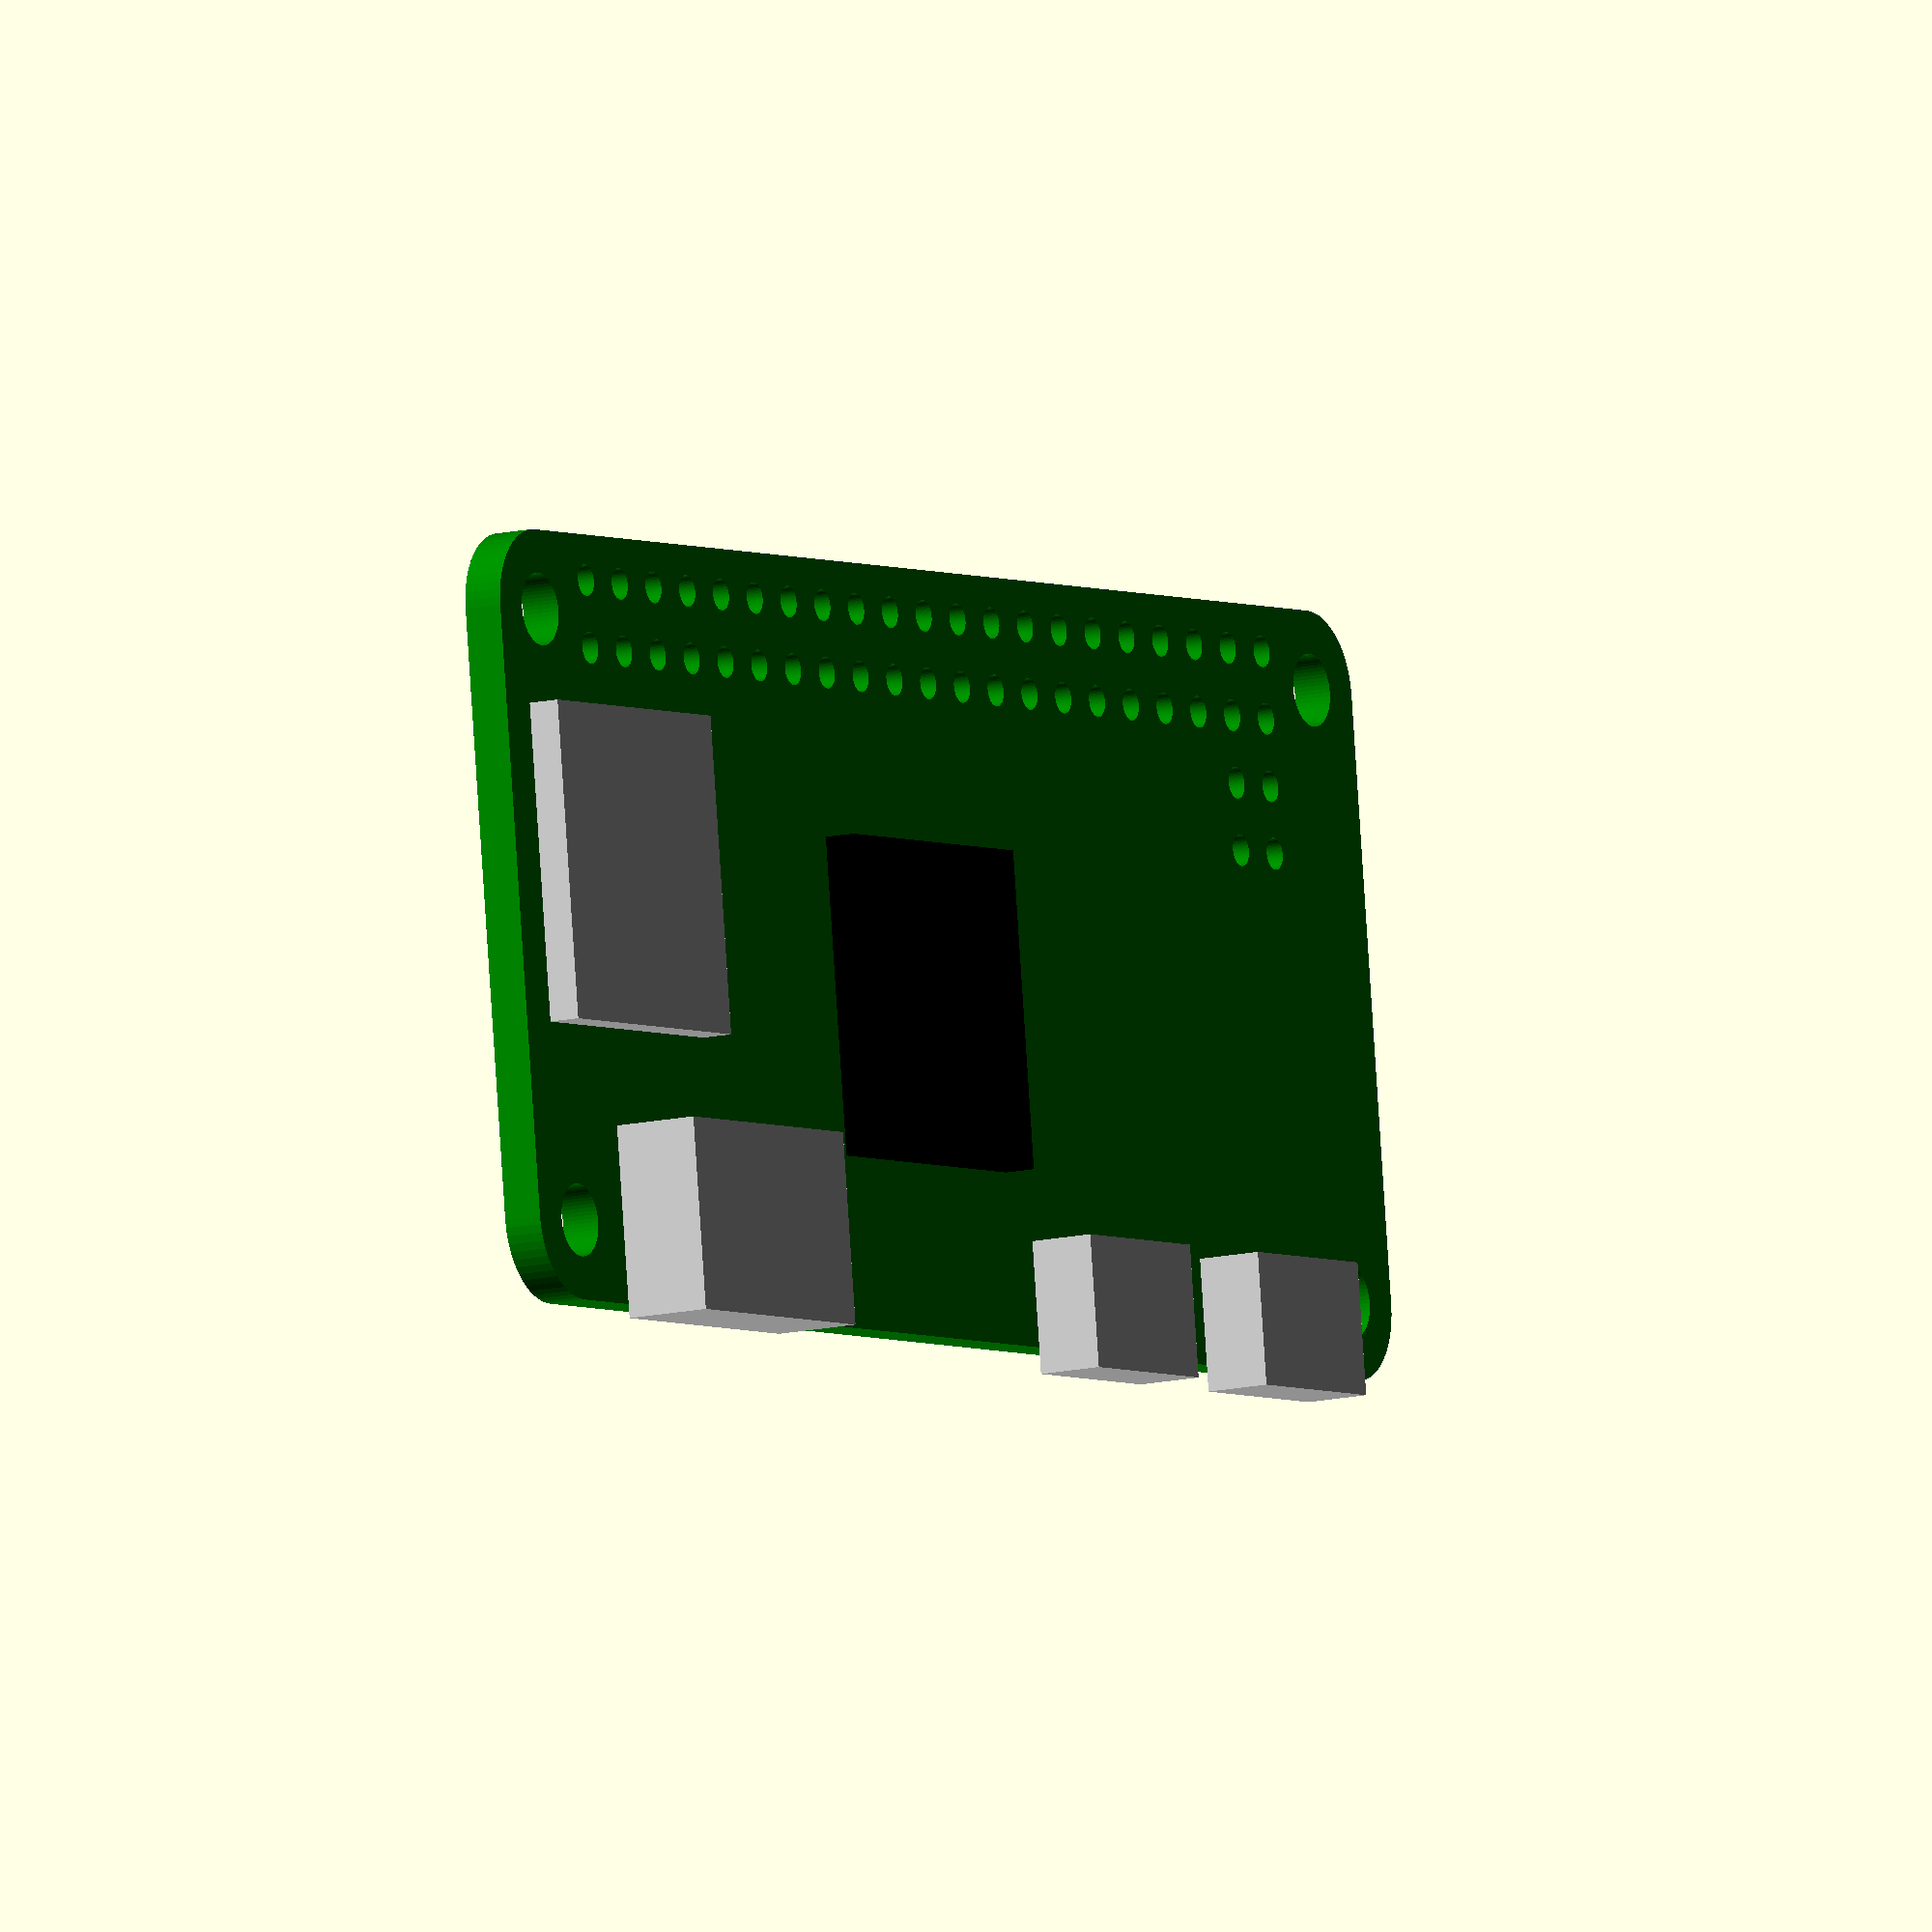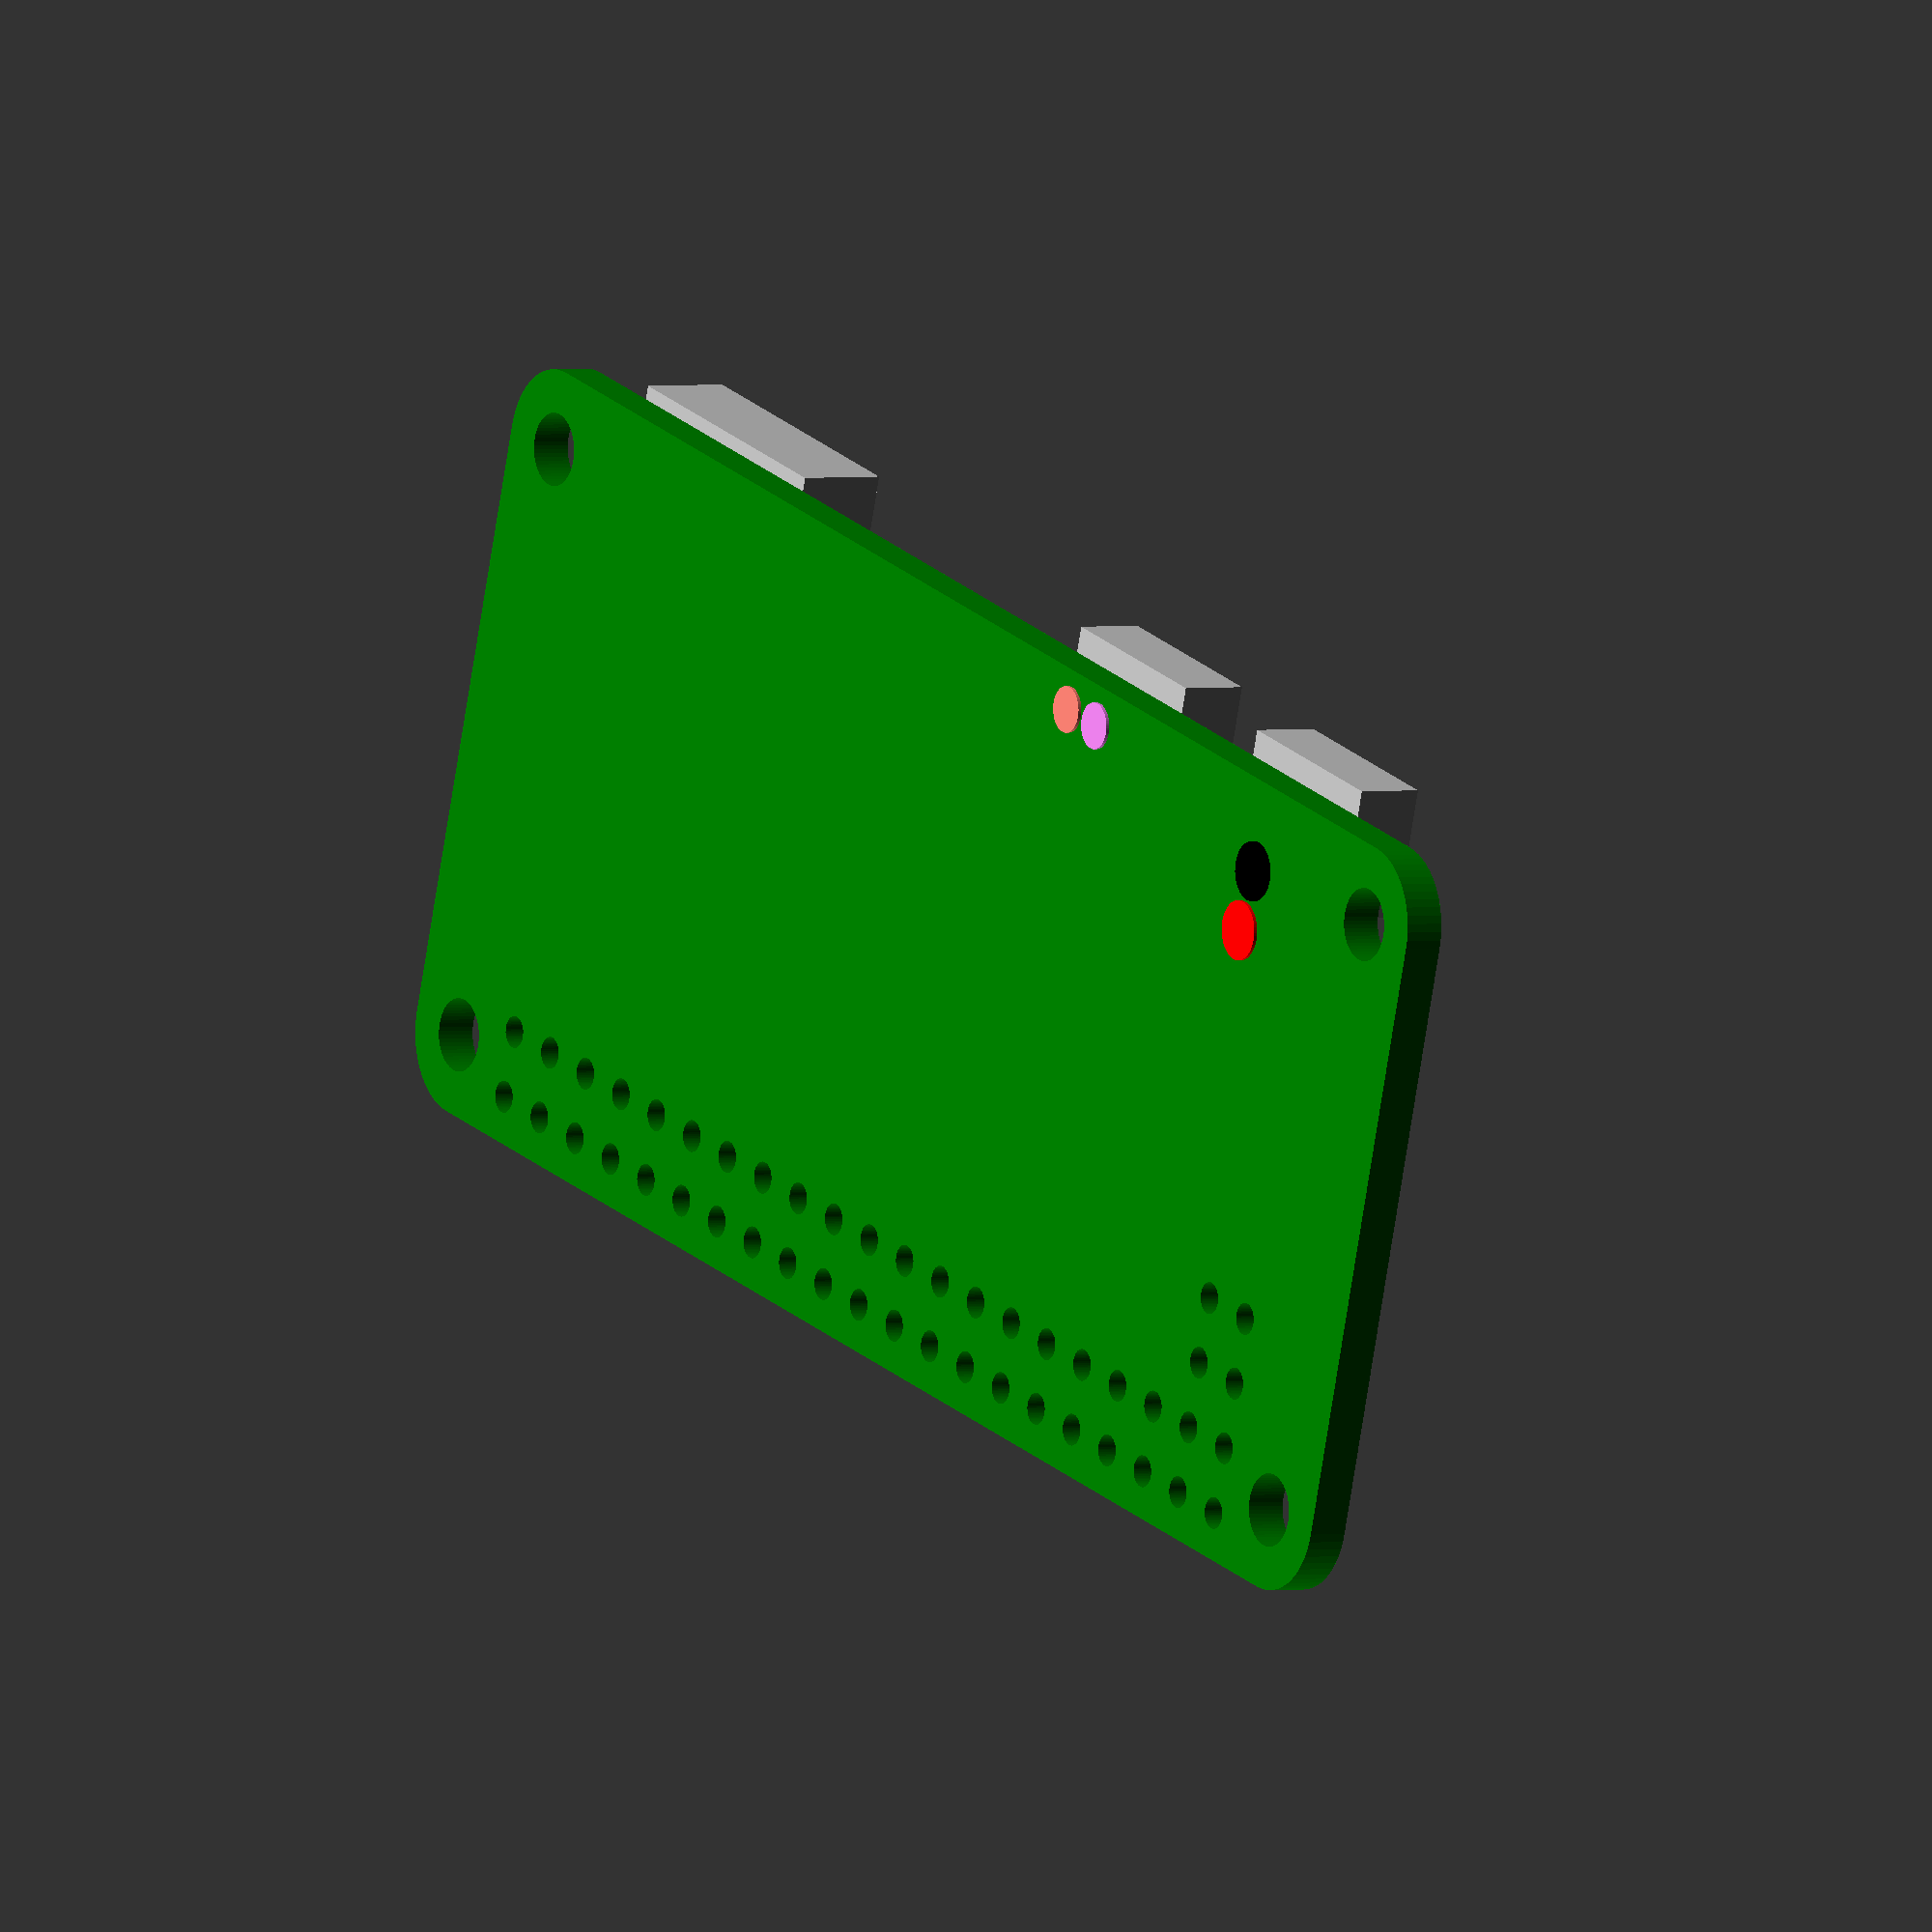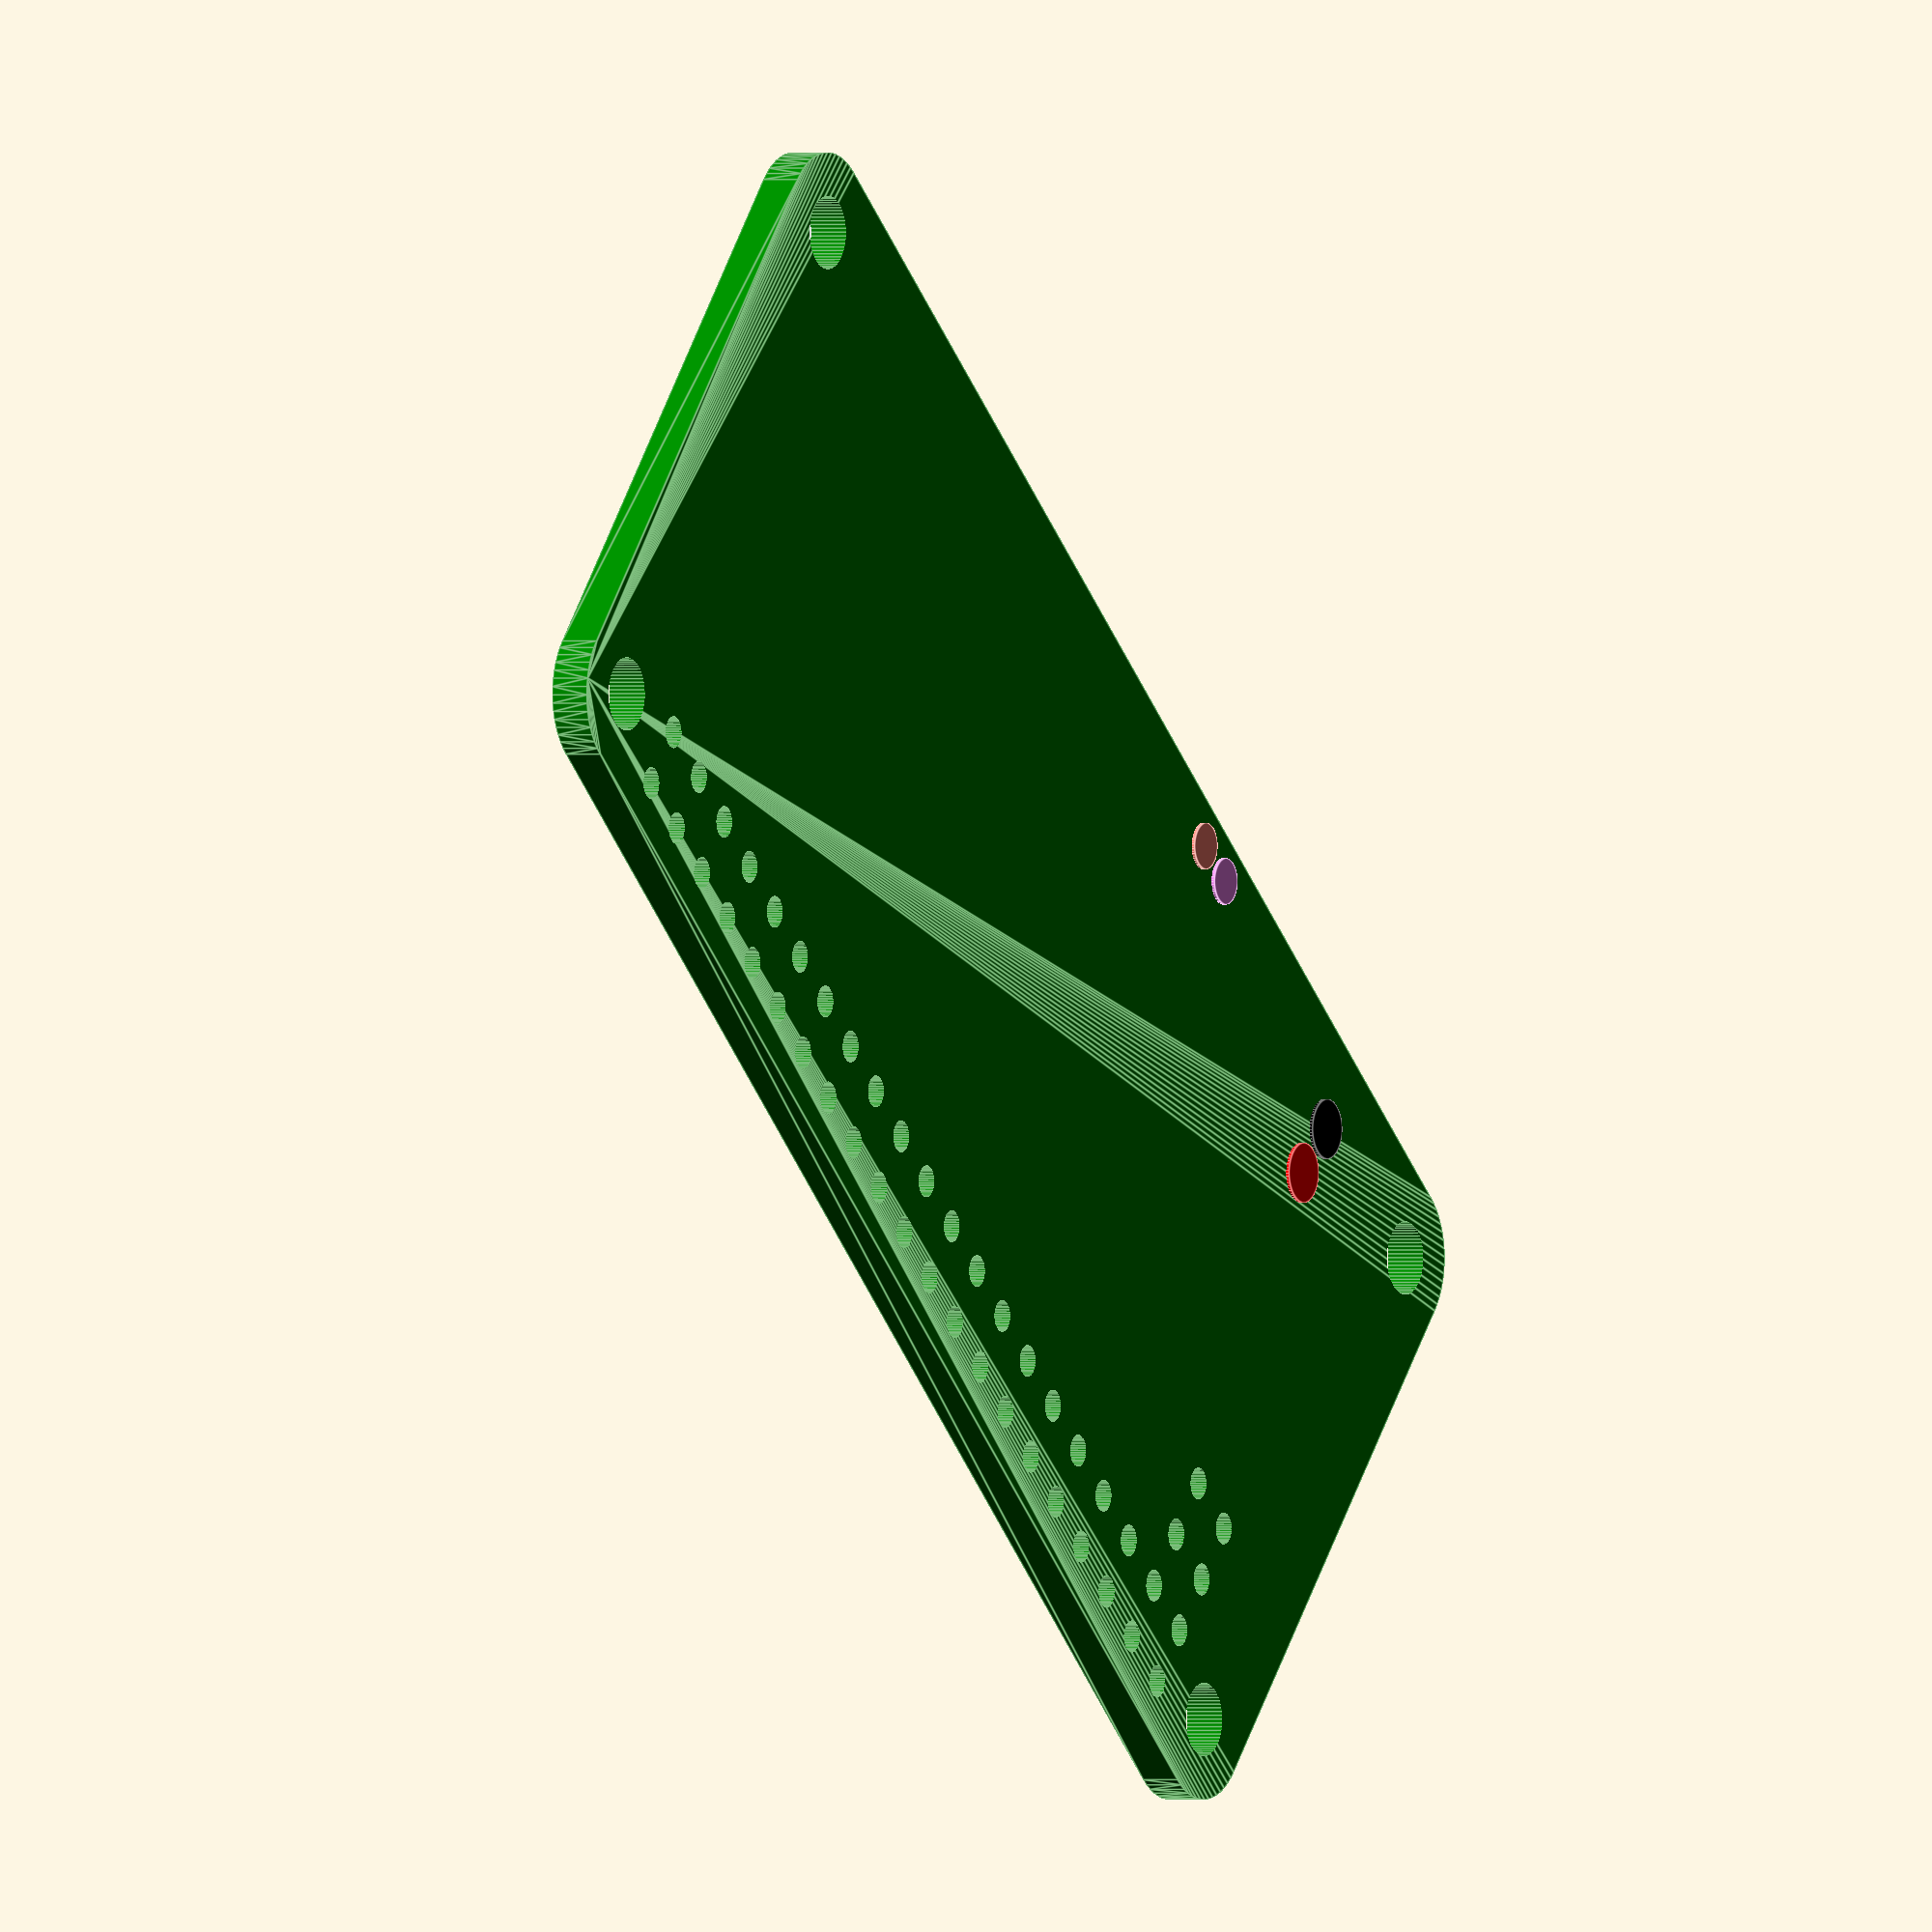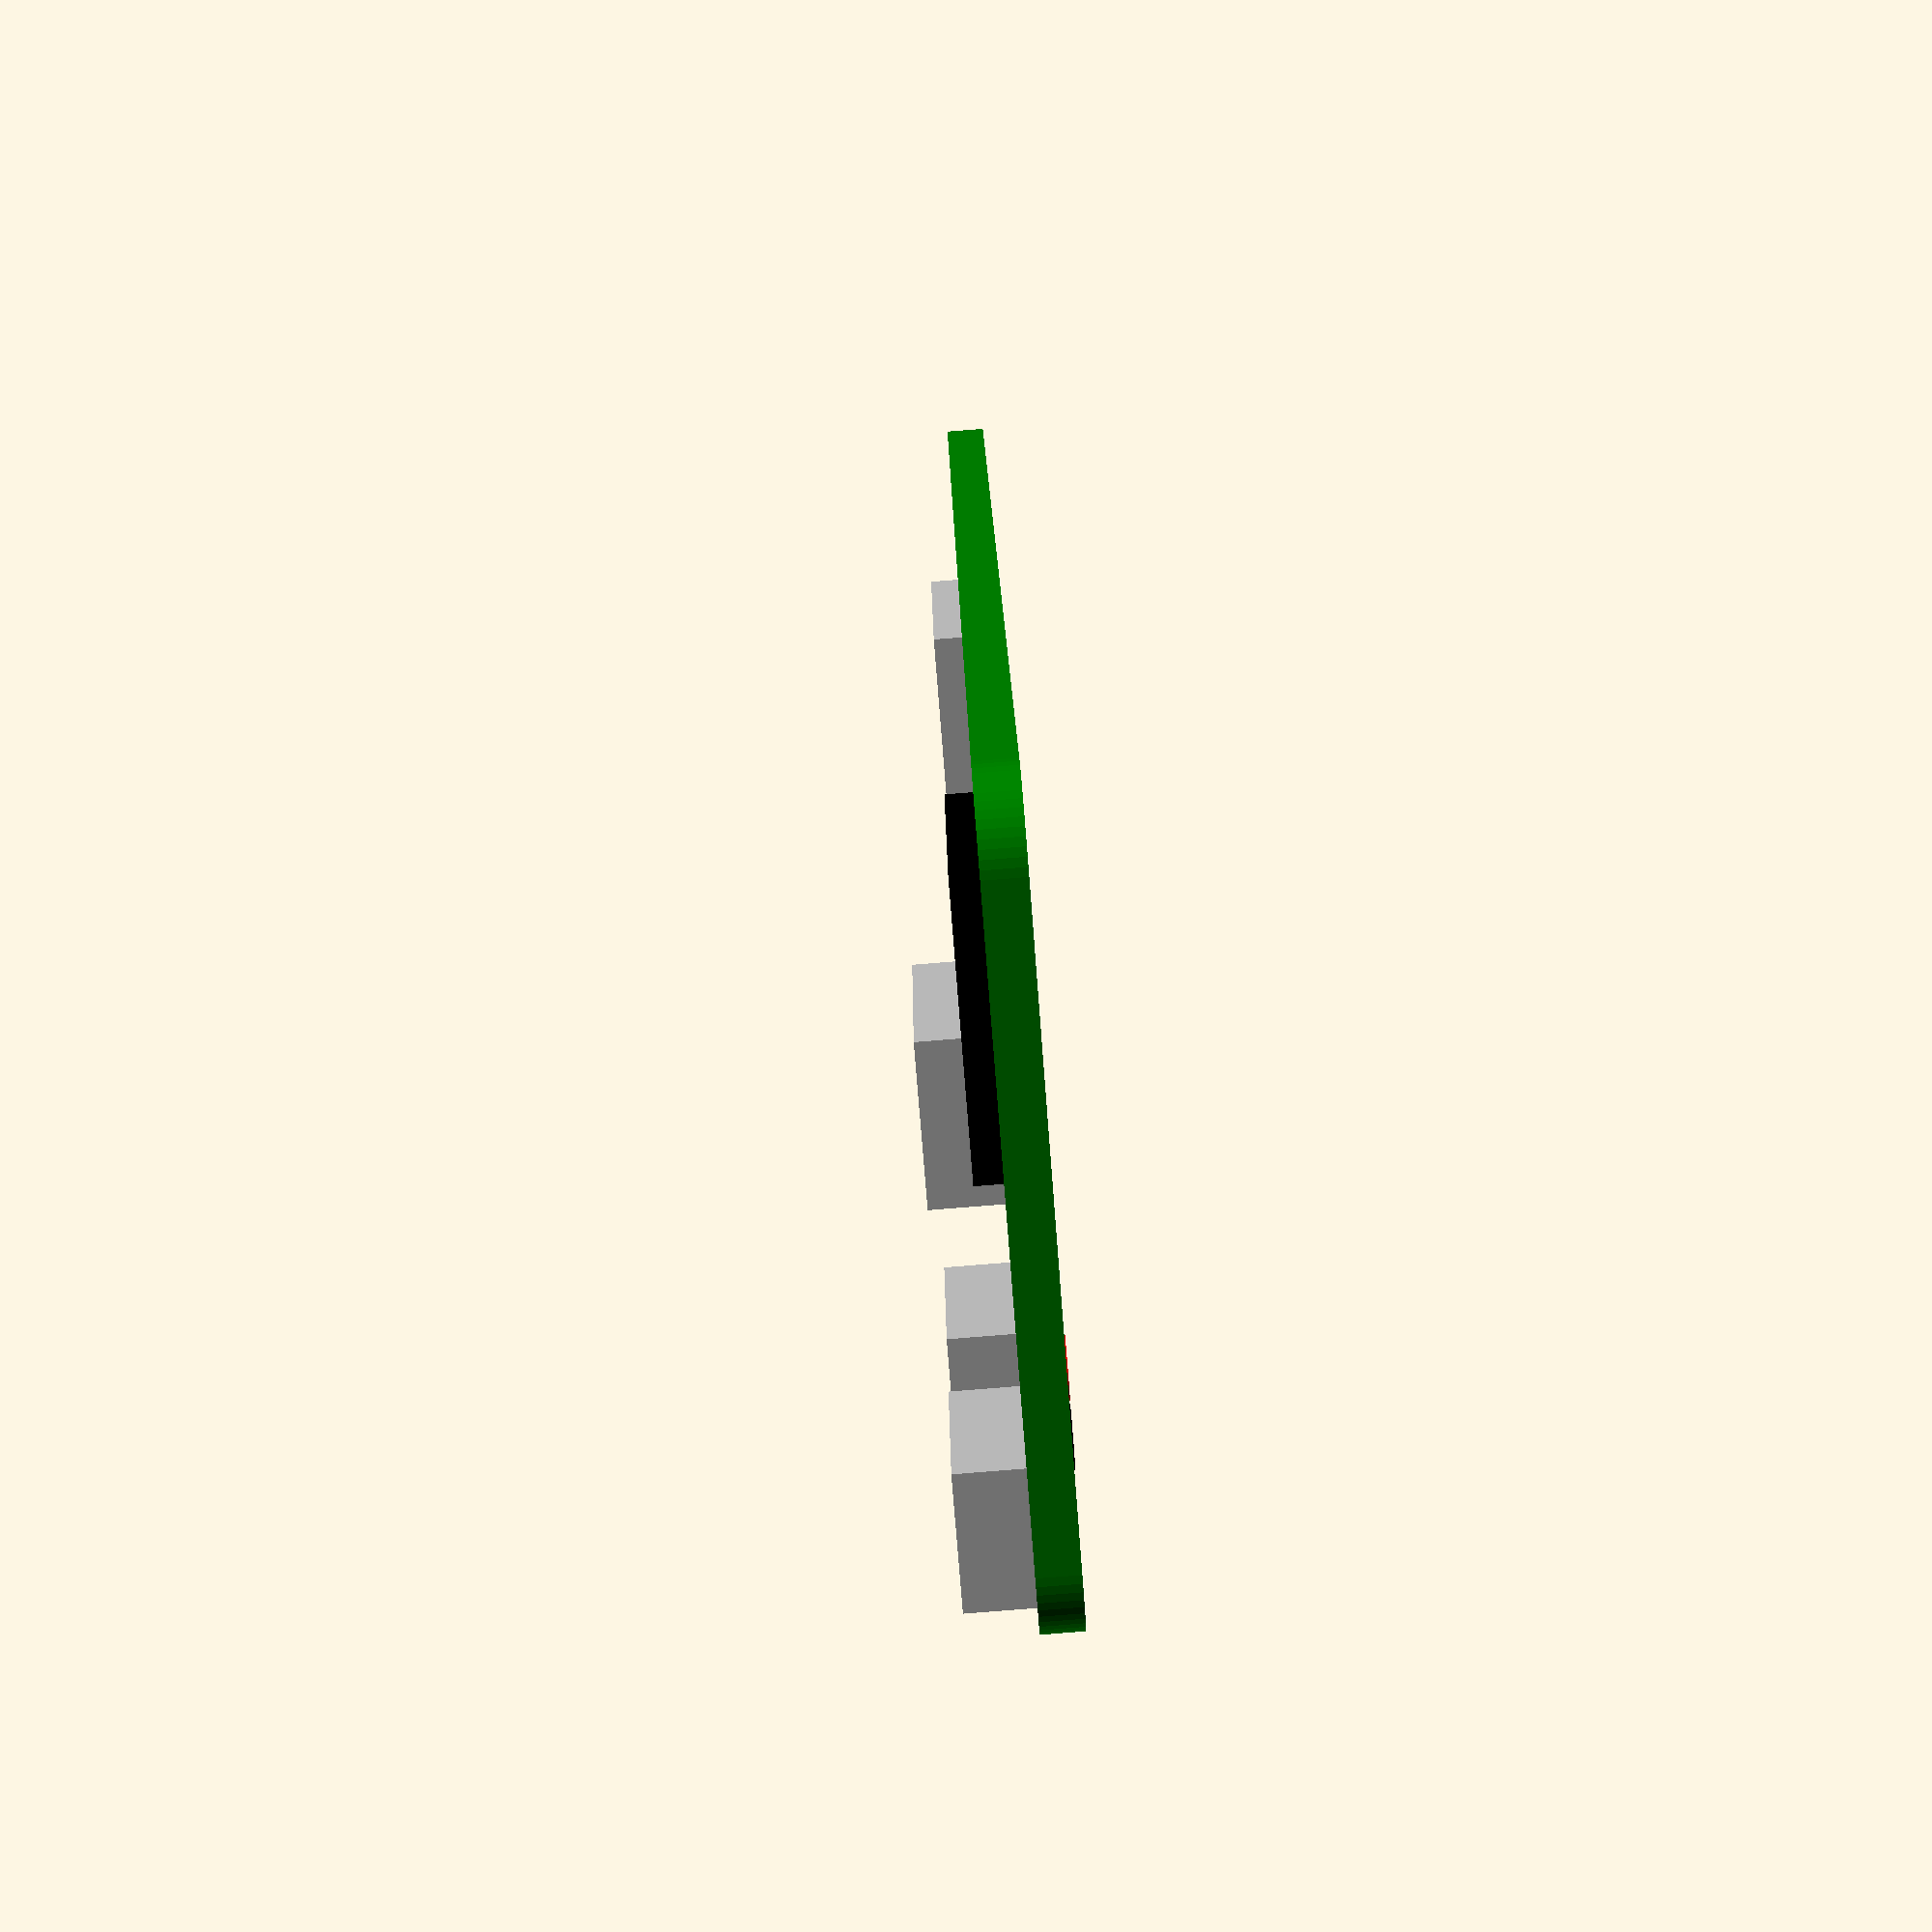
<openscad>
//  Pi Zero model for checking other models
//  0,0,0 is centre of PCB, bottom face
//  This model is for V1.2

// PCB size variables
PiSizeX = 65;
PiSizeY = 30;
PiSizeZ = 1.5;
PiCornerRad = 3.0;
PiHoleEdge = 3.5;       // Mount holes are 3.5mm from each edge
PiHoleDia = 2.75;
PiHoleRad = PiHoleDia / 2;
PiHoleClearRad = 3.0;    // Mount holes have 6 Dia clear on PCB

//  Component connector centrelines from Pi centreline
PiSDX = -24.5;          // SD holder
PiSDY = 1.9;
PiUSBX = 8.9;           // Data (USB)
PiUSBY = -13;
PiOTGX = 21.5;          // Power (OTG)
PiOTGY = -13;
PiHDMIX = -20.1;        // HDMI
PiHDMIY = -11.4;

//  Component connector sizes
PiSDsizeX = 11.5;
PiSDsizeY = 12.0;
PiSDsizeZ = 1.3;
PiUSBsizeX = 7.5;
PiUSBsizeY = 5.0;
PiUSBsizeZ = 2.5;
PiHDMIsizeX = 11.25;
PiHDMIsizeY = 7.25;
PiHDMIsizeZ = 3.3;

//  SOC centrelines and sizes
PiSOCX = -2.5;
PiSOCY = -2;
PiSOCsizeX = 12;
PiSOCsizeY = 12;
PiSOCsizeZ = 1.2;

//  PP pads (on underside) centres from Pi centreline
// all Pi <padname> X, Y, D & C
// PP1 +5V
PiPP1X = 21.0;
PiPP1Y = -8.7;
PiPP1D = 2.25;
PiPP1C = "Red";
// PP6 GND
PiPP6X = 21.25;
PiPP6Y = -11.1;
PiPP6D = 2.25;
PiPP6C = "Black";
// PP22 Data +
PiPP22X = 9.4;
PiPP22Y = -13;
PiPP22D = 1.75;
PiPP22C = "Violet";
// PP23 Data -
PiPP23X = 7.4;
PiPP23Y = -13;
PiPP23D = 1.75;
PiPP23C = "Salmon";

//  Mount hole dims from centre lines
PiHoleX = PiSizeX/2 - PiHoleEdge;
PiHoleY = PiSizeY/2 - PiHoleEdge;

//
// Modules used for Pi model
//
module PiDrawPad(Xpos,Ypos,Di,Col)    // Places a spot at test pad point, coloured to show pad function
{
translate([Xpos,Ypos,PiSizeZ/4])
    color(Col)
    cylinder(h=PiSizeZ*2/3,d=Di,center=true);
}

module PiPCBhole(Xpos,Ypos)   // Cuts a hole through PCB
{
translate([Xpos,Ypos,PiSizeZ/2])
    cylinder(h=2*PiSizeZ,d=PiHoleDia,center=true);
}

module PiComponent(Xpos,Ypos,Xsize,Ysize,Zsize,Col)    // Makes a block to represent a component on the upper face
{
translate([Xpos,Ypos,PiSizeZ + Zsize/2]) color(Col)
    cube([Xsize,Ysize,Zsize], center=true);
}

//
//  This is the main routine and can be called from outside
//
module PiZeroBody() // Models the Pi.
{
color("Green")
difference()
    {
    hull()  // PCB shape
        {
        translate([-PiHoleX,-PiHoleY,PiSizeZ/2])
            cylinder(r=PiCornerRad,h=PiSizeZ,center=true);
        translate([PiHoleX,-PiHoleY,PiSizeZ/2])
            cylinder(r=PiCornerRad,h=PiSizeZ,center=true);
        translate([PiHoleX,PiHoleY,PiSizeZ/2])
            cylinder(r=PiCornerRad,h=PiSizeZ,center=true);
        translate([-PiHoleX,PiHoleY,PiSizeZ/2])
            cylinder(r=PiCornerRad,h=PiSizeZ,center=true);
        }
 
    // Corner screw holes
    PiPCBhole(-PiHoleX,-PiHoleY);
    PiPCBhole(PiHoleX,-PiHoleY);
    PiPCBhole(PiHoleX,PiHoleY);
    PiPCBhole(-PiHoleX,PiHoleY);
    // GPIO holes
    for (Xcount = [-10:10], Ycount = [-1:2:1])
        translate([Xcount*2.54,PiHoleY+Ycount*1.27,PiSizeZ/2])
            cylinder(h=2*PiSizeZ,d=1.2,center=true);
    // The other 4 holes (loop values cheat for simplicity)
    for (Xcount = [9:10], Ycount = [-5:2:-3])
        translate([Xcount*2.54,PiHoleY+Ycount*1.27,PiSizeZ/2])
            cylinder(h=2*PiSizeZ,d=1.2,center=true);
    }
    
PiComponent(PiSOCX,PiSOCY,PiSOCsizeX,PiSOCsizeY,PiSOCsizeZ,"Black");   // Processor
PiComponent(PiSDX,PiSDY,PiSDsizeX,PiSOCsizeY,PiSOCsizeZ,"Silver");   // SD card
PiComponent(PiHDMIX,PiHDMIY,PiHDMIsizeX,PiHDMIsizeY,PiHDMIsizeZ,"Silver");   // HDMI
PiComponent(PiUSBX,PiUSBY,PiUSBsizeX,PiUSBsizeY,PiUSBsizeZ,"Silver");   // USB
PiComponent(PiOTGX,PiOTGY,PiUSBsizeX,PiUSBsizeY,PiUSBsizeZ,"Silver");   // Power
}

//
//  This routine can be called separately from outside
//
module PiZeroTestPads()   //Show test pads for debugging connectors
{
    PiDrawPad(PiPP1X,PiPP1Y,PiPP1D,PiPP1C);
    PiDrawPad(PiPP6X,PiPP6Y,PiPP6D,PiPP6C);
    PiDrawPad(PiPP22X,PiPP22Y,PiPP22D,PiPP22C);
    PiDrawPad(PiPP23X,PiPP23Y,PiPP23D,PiPP23C);
}

/*
End of Pi model routines
Program from here
*/

// Input variables
ShowPiZero = true;
//ShowPiZero = false;
ShowTestPads = true;
// ShowTestPads = false;

// Overall definition
$fn=60;


// Model the Zero if required
if(ShowPiZero) PiZeroBody();

// Model the test pads if required
if (ShowTestPads) PiZeroTestPads();

</openscad>
<views>
elev=12.0 azim=352.6 roll=300.1 proj=o view=wireframe
elev=358.4 azim=163.5 roll=237.0 proj=o view=wireframe
elev=0.1 azim=138.7 roll=119.7 proj=o view=edges
elev=265.5 azim=281.8 roll=85.5 proj=p view=solid
</views>
